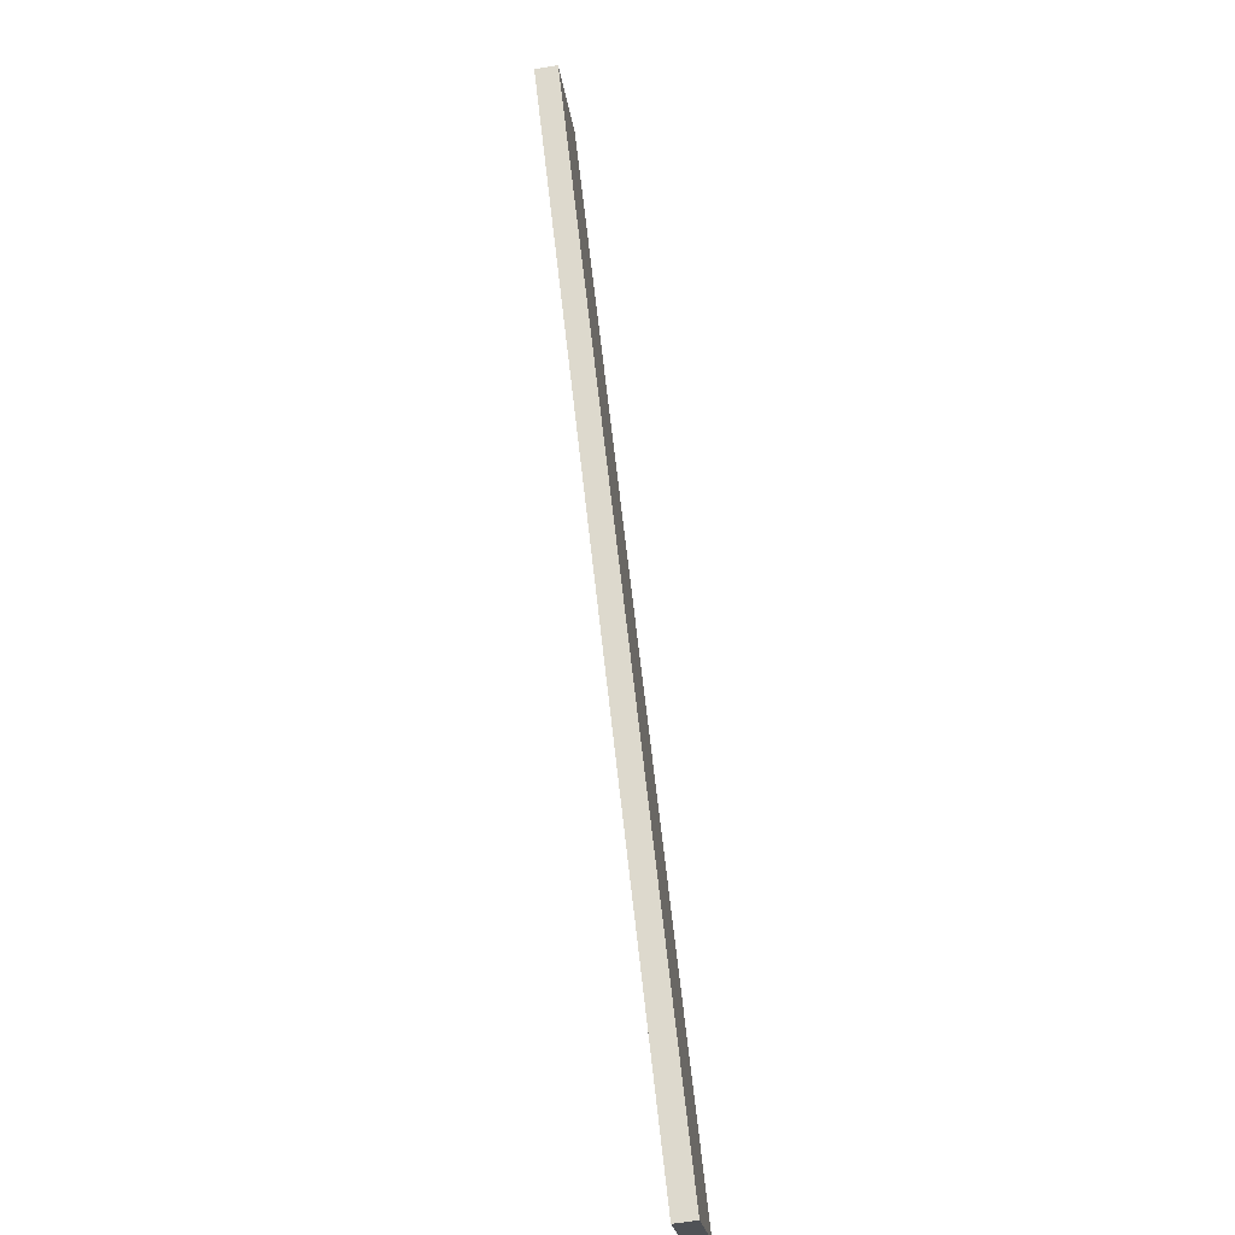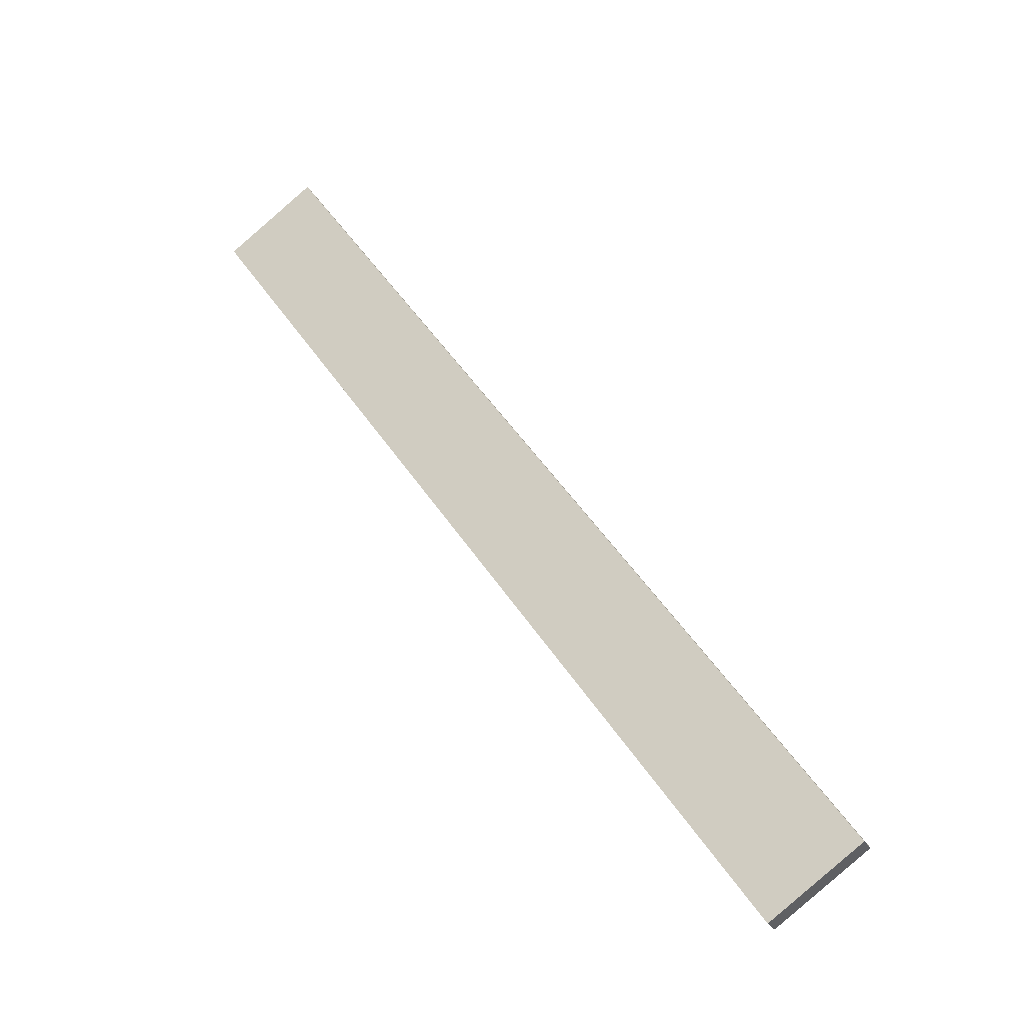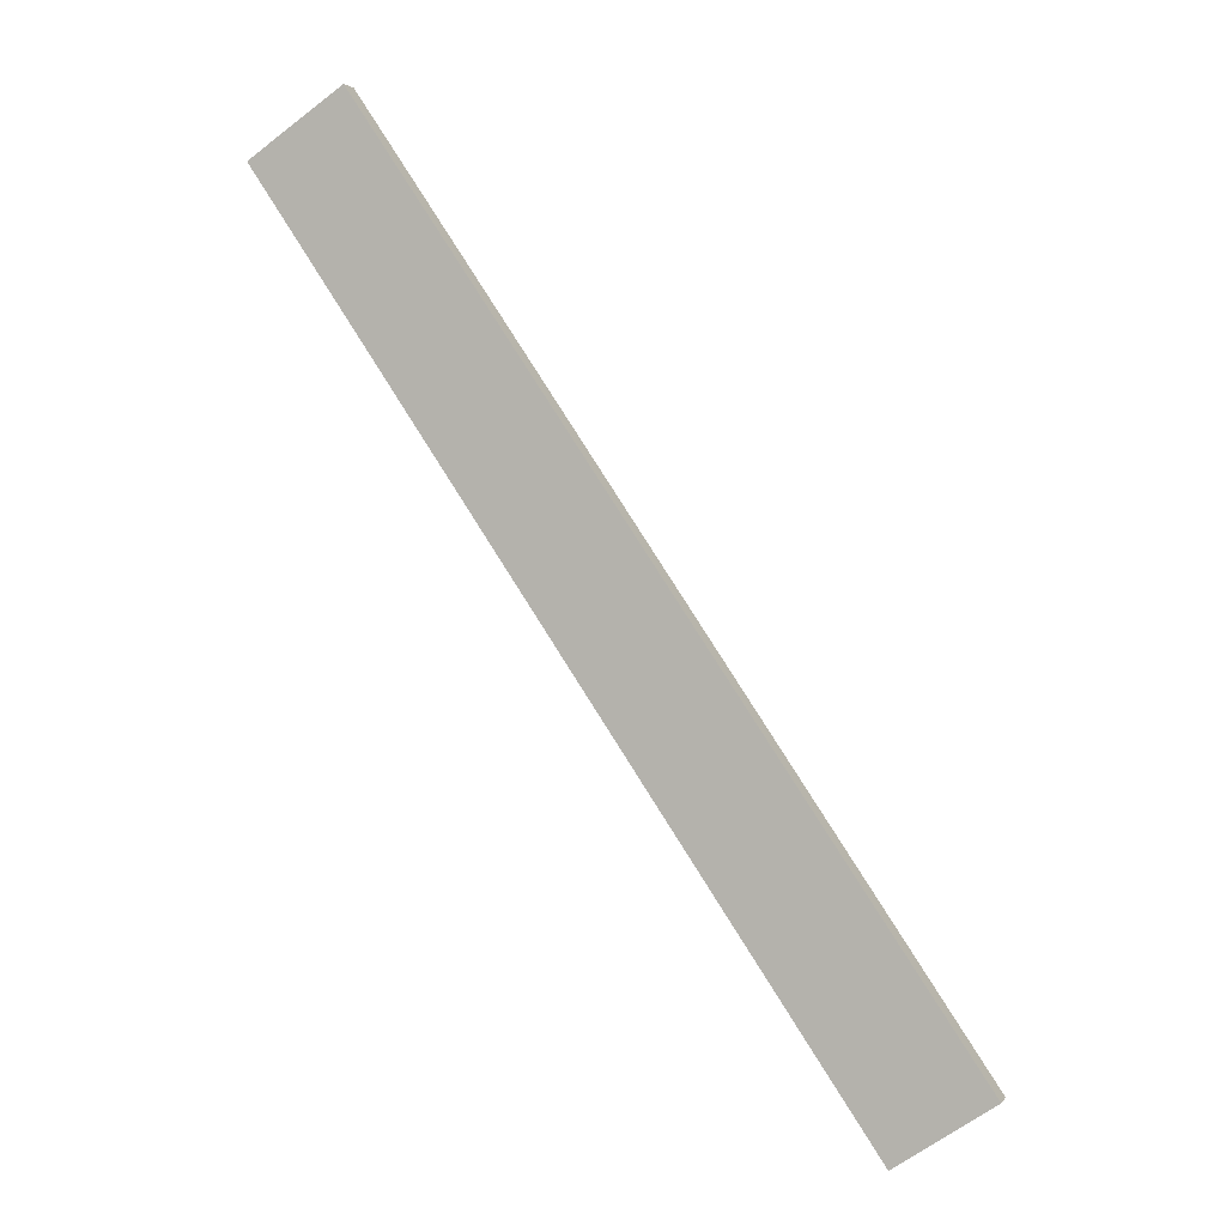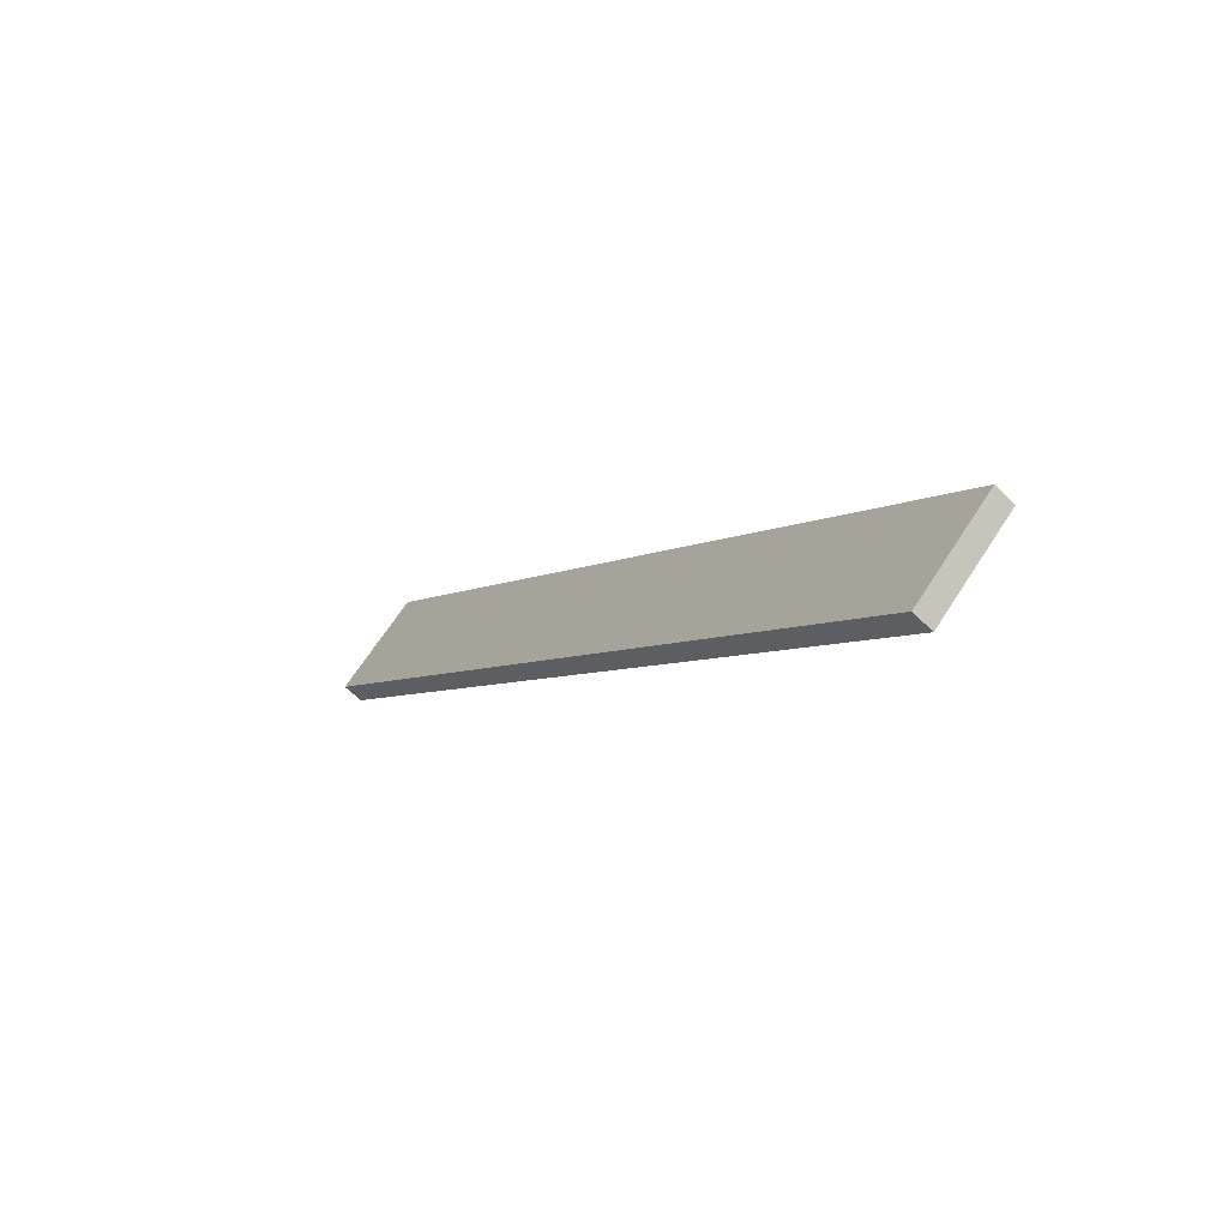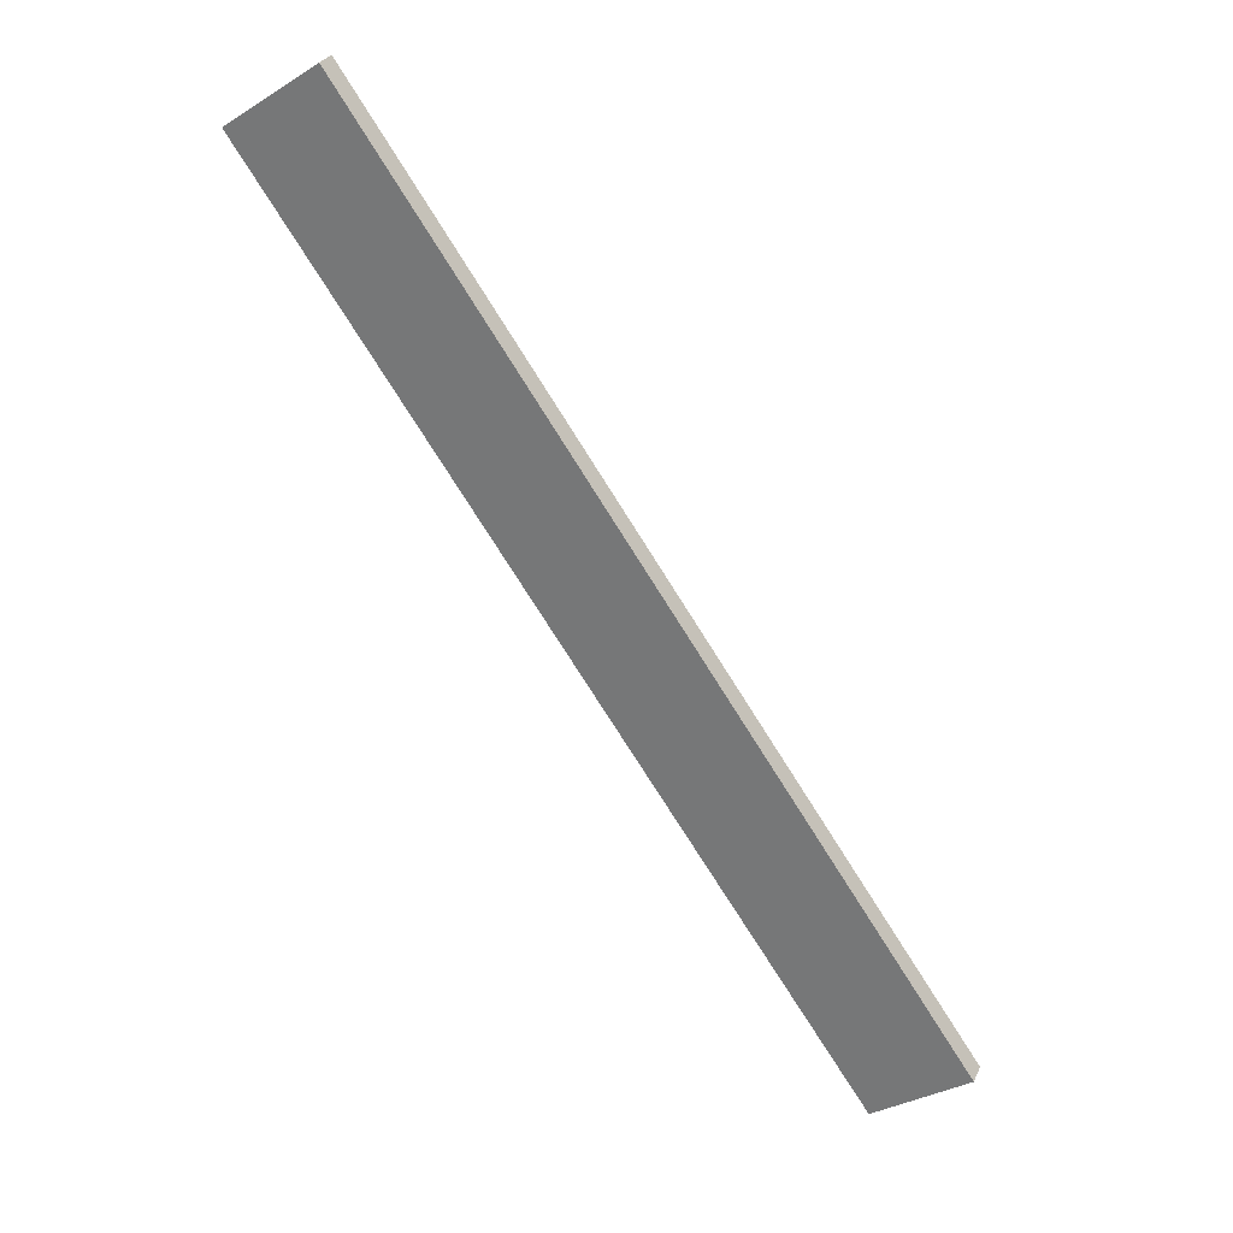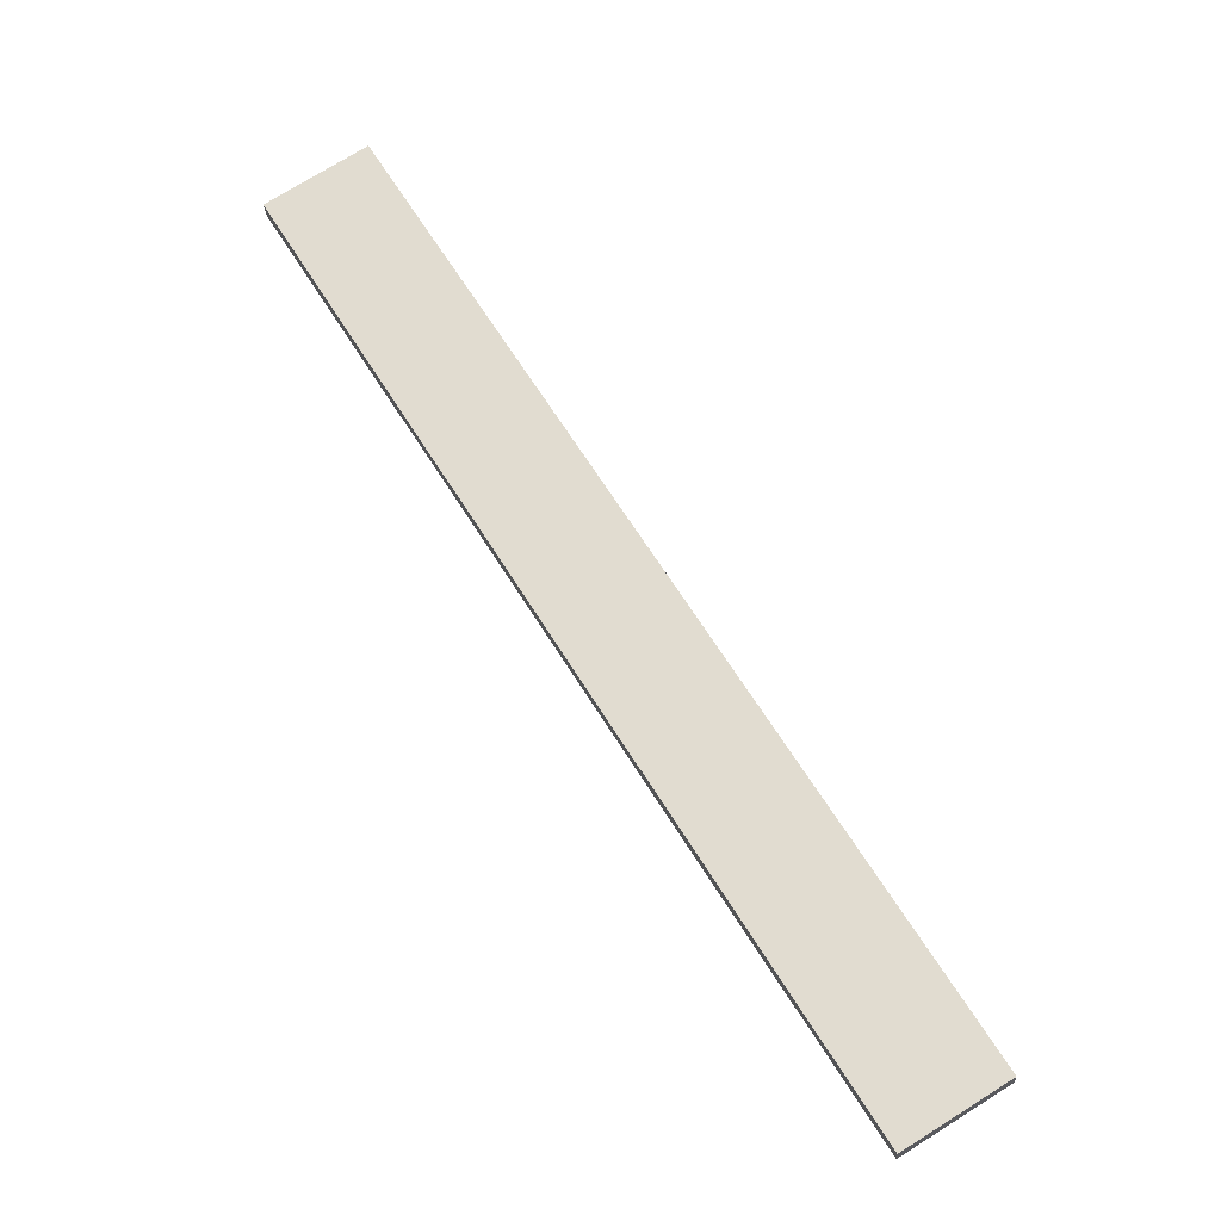
<metadata>
{"format":"obj","ext":"obj","renderer":"f3d","projection":"perspective","resolution":1024,"background":"white","views":[{"elev":9.8,"azim":-100.5,"up":"+Z"},{"elev":-35.3,"azim":-170.0,"up":"+Z"},{"elev":-7.1,"azim":-174.7,"up":"+Z"},{"elev":-76.6,"azim":-147.3,"up":"+Z"},{"elev":19.3,"azim":-171.3,"up":"+Z"},{"elev":-31.4,"azim":171.0,"up":"+Z"}]}
</metadata>
<code>
o WoodenBrokenPlanks_171
v 206.4 3.19 -244.6
v 294.7 5.555 -105.2
v 280 10.42 -96.01
v 191.7 8.059 -235.4
v 207.2 6.559 -245.1
v 192.5 11.43 -235.9
v 280.8 13.79 -96.56
v 295.5 8.924 -105.8
f 1 2 3 4
f 5 6 7 8
f 1 4 6 5
f 4 3 7 6
f 3 2 8 7
f 2 1 5 8

</code>
